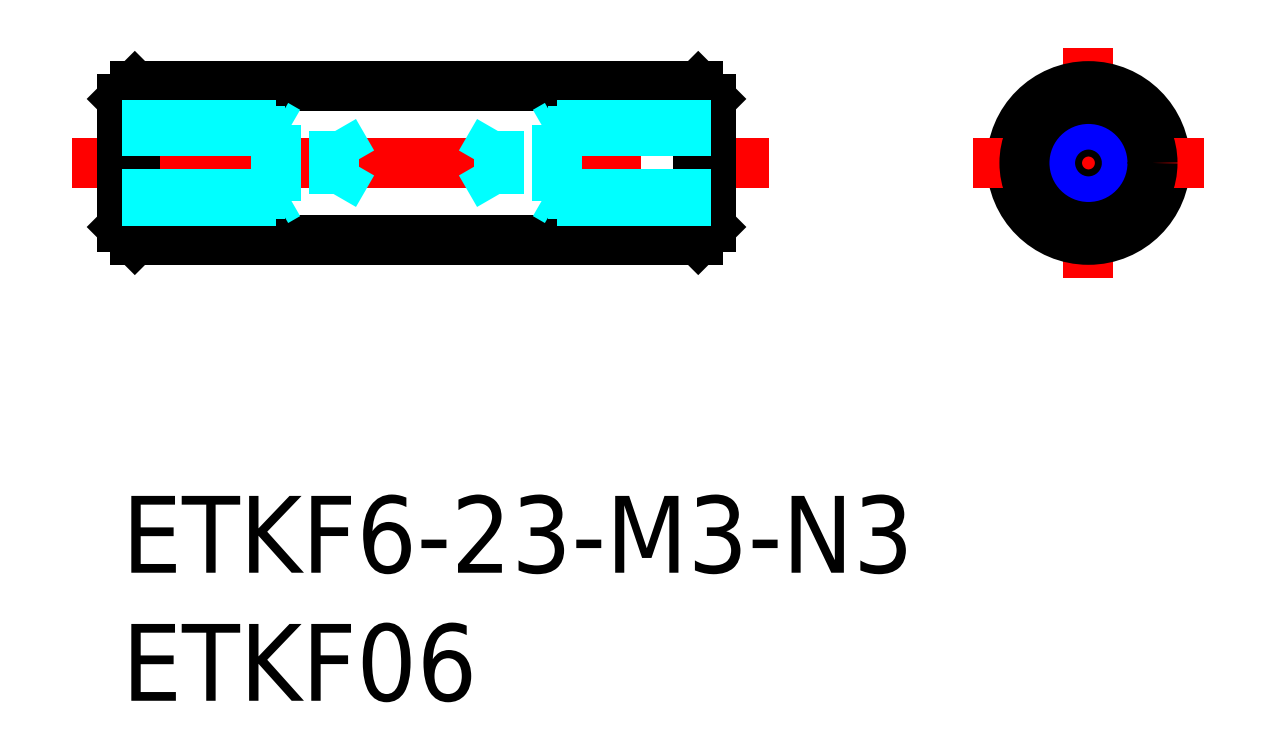
<metadata>
{"format":"dxf","ext":"dxf","renderer":"ezdxf+matplotlib","layout":"modelspace","background":"white","min_lineweight":24,"dpi":150}
</metadata>
<code>
0
SECTION
2
ENTITIES
0
LINE
8
MSM_CENTER
10
-1.968
20
13
30
0
11
25.25
21
13
31
0
0
LINE
8
MSM_CONTINUOUS
10
0.5
20
10
30
0
11
22.5
21
10
31
0
0
LINE
8
MSM_CONTINUOUS
10
0.5
20
16
30
0
11
22.5
21
16
31
0
0
LINE
8
MSM_CONTINUOUS
10
0
20
15.5
30
0
11
0
21
10.5
31
0
0
LINE
8
MSM_CONTINUOUS
10
0.5
20
16
30
0
11
0.5
21
10
31
0
0
LINE
8
MSM_CONTINUOUS
10
0.5
20
10
30
0
11
0
21
10.5
31
0
0
LINE
8
MSM_CONTINUOUS
10
0.5
20
16
30
0
11
0
21
15.5
31
0
0
LINE
8
MSM_CENTER
10
37.74
20
17.5
30
0
11
37.74
21
8.5
31
0
0
CIRCLE
8
MSM_CONTINUOUS
10
37.74
20
13
30
0
40
3
0
LINE
8
MSM_CONTINUOUS
10
22.5
20
16
30
0
11
22.5
21
10
31
0
0
LINE
8
MSM_CONTINUOUS
10
23
20
15.5
30
0
11
23
21
10.5
31
0
0
LINE
8
MSM_CONTINUOUS
10
22.5
20
10
30
0
11
23
21
10.5
31
0
0
LINE
8
MSM_CONTINUOUS
10
22.5
20
16
30
0
11
23
21
15.5
31
0
0
LINE
8
MSM_CENTER
10
33.24
20
13
30
0
11
42.24
21
13
31
0
0
INSERT
8
MSM_CONTINUOUS
2
*U6
10
0
20
0
30
0
0
INSERT
8
MSM_CONTINUOUS
2
*U7
10
0
20
0
30
0
0
CIRCLE
8
MSM_CONTINUOUS
10
37.74
20
13
30
0
40
1.23
0
CIRCLE
8
MSM_NARROW
10
37.74
20
13
30
0
40
1.5
0
LINE
8
MSM_DASHED
10
0
20
14.5
30
0
11
6
21
14.5
31
0
0
LINE
8
MSM_DASHED
10
0
20
14.23
30
0
11
8.29
21
14.23
31
0
0
LINE
8
MSM_DASHED
10
0
20
11.77
30
0
11
8.29
21
11.77
31
0
0
LINE
8
MSM_DASHED
10
0
20
11.5
30
0
11
6
21
11.5
31
0
0
LINE
8
MSM_DASHED
10
6
20
14.5
30
0
11
6.469
21
14.23
31
0
0
LINE
8
MSM_DASHED
10
8.29
20
11.77
30
0
11
8.29
21
14.23
31
0
0
LINE
8
MSM_DASHED
10
8.29
20
11.77
30
0
11
9
21
13
31
0
0
LINE
8
MSM_DASHED
10
8.29
20
14.23
30
0
11
9
21
13
31
0
0
LINE
8
MSM_DASHED
10
6
20
11.5
30
0
11
6.469
21
11.77
31
0
0
LINE
8
MSM_DASHED
10
6
20
11.5
30
0
11
6
21
14.5
31
0
0
LINE
8
MSM_DASHED
10
17
20
11.5
30
0
11
16.53
21
11.77
31
0
0
LINE
8
MSM_DASHED
10
14.71
20
14.23
30
0
11
14.71
21
11.77
31
0
0
LINE
8
MSM_DASHED
10
14.71
20
14.23
30
0
11
14
21
13
31
0
0
LINE
8
MSM_DASHED
10
14.71
20
11.77
30
0
11
14
21
13
31
0
0
LINE
8
MSM_DASHED
10
17
20
14.5
30
0
11
16.53
21
14.23
31
0
0
LINE
8
MSM_DASHED
10
17
20
14.5
30
0
11
17
21
11.5
31
0
0
LINE
8
MSM_DASHED
10
23
20
11.77
30
0
11
14.71
21
11.77
31
0
0
LINE
8
MSM_DASHED
10
23
20
11.5
30
0
11
17
21
11.5
31
0
0
LINE
8
MSM_DASHED
10
23
20
14.23
30
0
11
14.71
21
14.23
31
0
0
LINE
8
MSM_DASHED
10
23
20
14.5
30
0
11
17
21
14.5
31
0
0
CIRCLE
8
MSM_CONTINUOUS
10
37.74
20
13
30
0
40
2.5
0
ENDSEC
0
EOF

</code>
